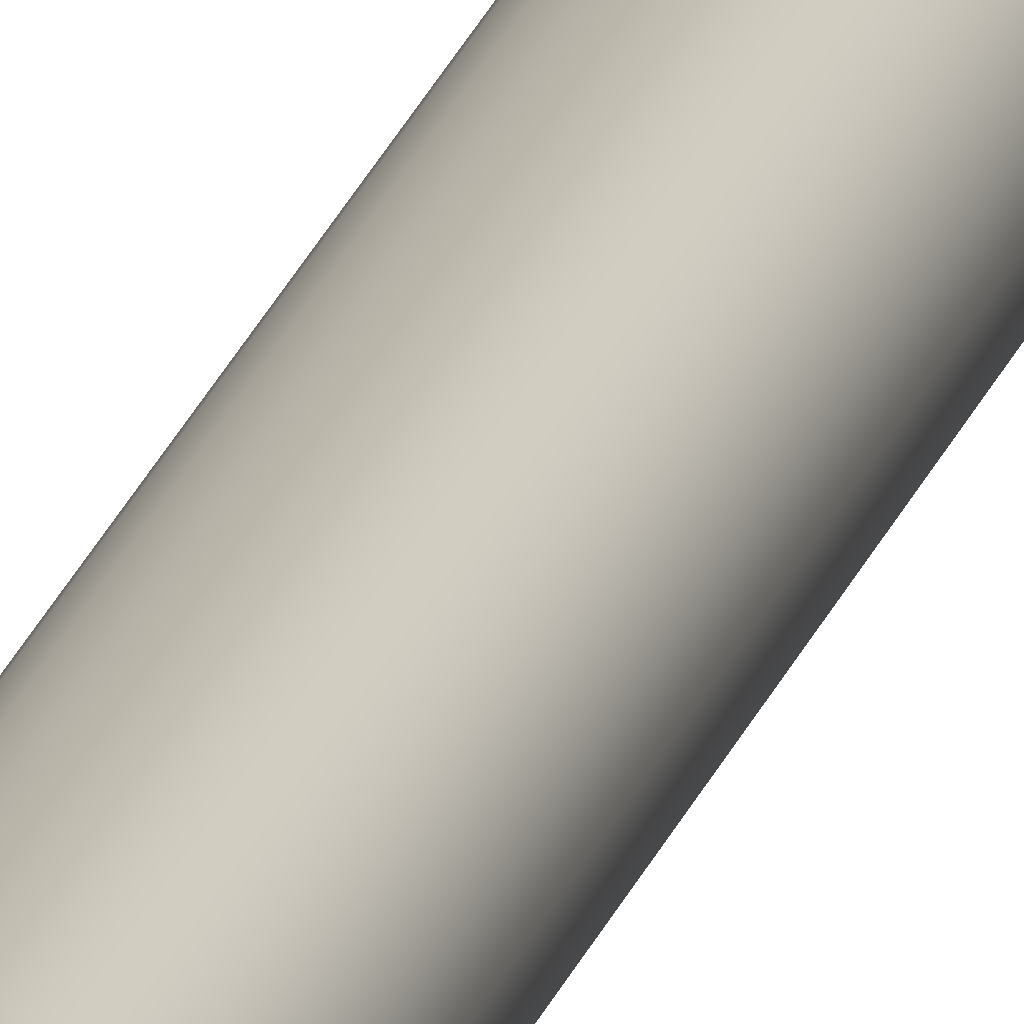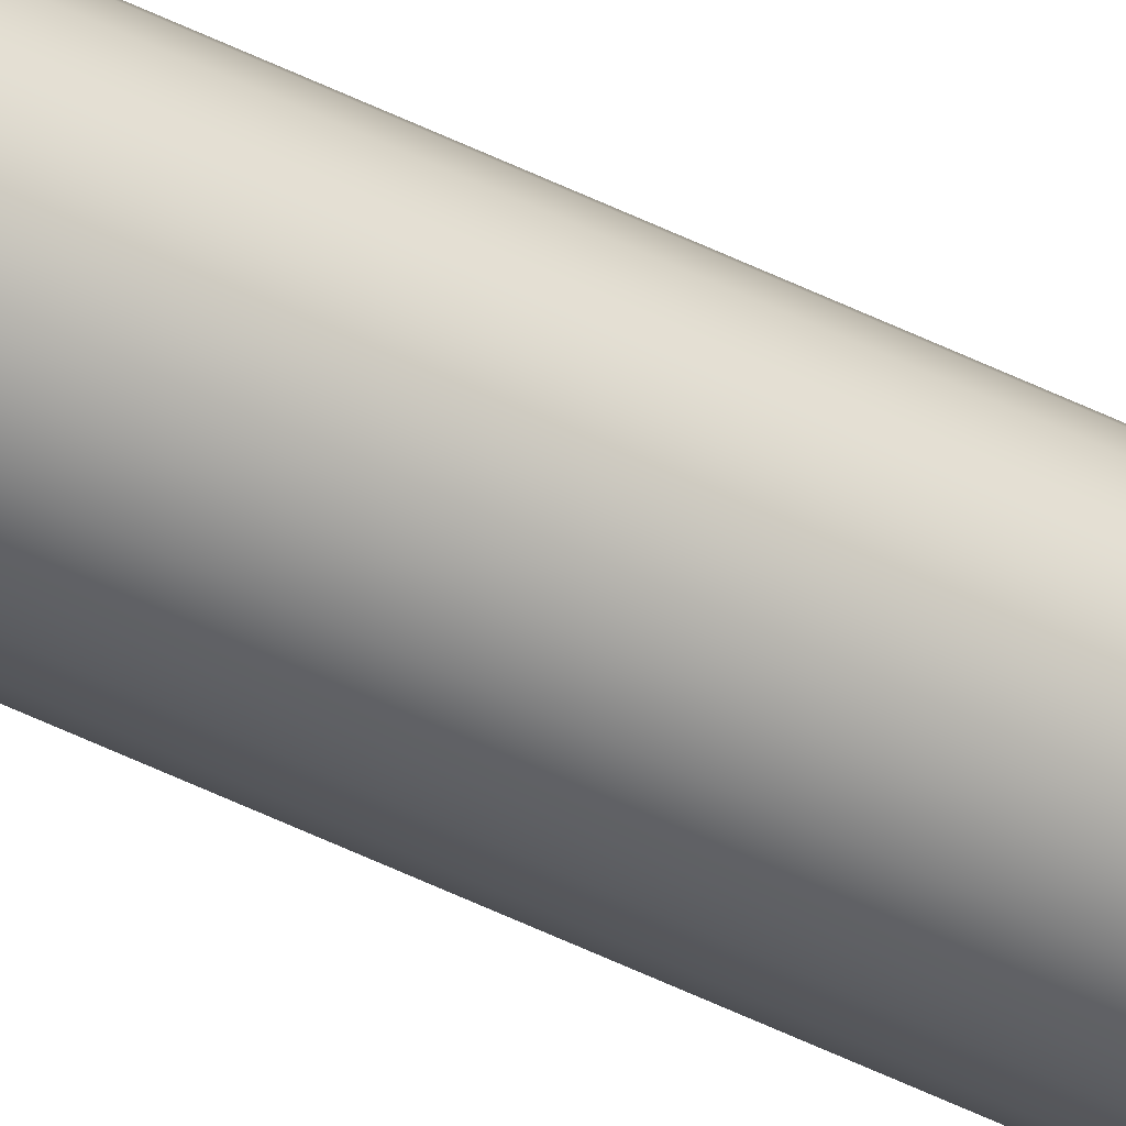
<metadata>
{"format":"obj","ext":"obj","renderer":"f3d","projection":"perspective","resolution":1024,"background":"white","views":[{"elev":16.3,"azim":-168.5,"up":"+Y"},{"elev":-46.1,"azim":-120.3,"up":"+Y"}]}
</metadata>
<code>
o mesh449/mesh449-geometry#mesh449-geometry
v -0.1731 0.01594 -0.2606
v -0.1731 0.015 -0.2606
v -0.1731 0.01547 -0.2606
v -0.1729 0.01638 -0.2606
v -0.1729 0.01456 -0.2606
v -0.1726 0.01675 -0.2606
v -0.1726 0.01418 -0.2606
v -0.1722 0.01704 -0.2606
v -0.1729 0.01638 0.1844
v -0.1731 0.01594 0.1844
v -0.1722 0.01389 -0.2606
v -0.1731 0.01547 0.1844
v -0.1731 0.015 0.1844
v -0.1718 0.01722 -0.2606
v -0.1726 0.01675 0.1844
v -0.1718 0.01371 -0.2606
v -0.1729 0.01456 0.1844
v -0.1726 0.01418 0.1844
v -0.1722 0.01704 0.1844
v -0.1722 0.01389 0.1844
v -0.1718 0.01371 0.1844
v -0.1718 0.01722 0.1844
v -0.1713 0.01728 -0.2606
v -0.1713 0.01365 -0.2606
v -0.1713 0.01365 0.1844
v -0.1713 0.01728 0.1844
v -0.1708 0.01722 -0.2606
v -0.1708 0.01371 -0.2606
v -0.1708 0.01722 0.1844
v -0.1708 0.01371 0.1844
v -0.1704 0.01389 0.1844
v -0.1704 0.01704 0.1844
v -0.1704 0.01704 -0.2606
v -0.1704 0.01389 -0.2606
v -0.17 0.01675 -0.2606
v -0.17 0.01418 -0.2606
v -0.17 0.01418 0.1844
v -0.17 0.01675 0.1844
v -0.1697 0.01456 0.1844
v -0.1697 0.01638 0.1844
v -0.1697 0.01638 -0.2606
v -0.1697 0.01456 -0.2606
v -0.1696 0.015 0.1844
v -0.1696 0.015 -0.2606
v -0.1695 0.01547 0.1844
v -0.1696 0.01594 -0.2606
v -0.1695 0.01547 -0.2606
v -0.1696 0.01594 0.1844
f 1 2 3
f 2 1 4
f 2 4 5
f 5 4 6
f 5 6 7
f 7 6 8
f 3 2 1
f 4 1 2
f 4 9 1
f 1 10 3
f 7 8 11
f 5 4 2
f 7 6 5
f 2 12 3
f 3 12 2
f 2 13 5
f 11 8 14
f 8 6 7
f 9 1 10
f 1 9 4
f 10 1 9
f 10 3 12
f 3 10 1
f 15 4 9
f 4 15 6
f 9 4 15
f 6 4 5
f 11 14 16
f 11 8 7
f 14 8 11
f 13 2 12
f 12 3 10
f 12 2 13
f 13 5 17
f 5 13 2
f 17 5 13
f 17 7 18
f 7 17 5
f 18 7 17
f 5 17 7
f 19 14 8
f 15 8 6
f 6 8 15
f 6 15 4
f 13 10 12
f 10 17 9
f 12 10 13
f 8 15 19
f 19 15 8
f 9 18 15
f 15 20 19
f 19 21 22
f 9 17 10
f 15 18 9
f 19 20 15
f 22 19 14
f 16 23 24
f 16 14 11
f 24 23 16
f 21 11 16
f 16 11 21
f 25 16 24
f 24 16 25
f 20 7 11
f 11 7 20
f 10 13 17
f 9 17 18
f 17 13 10
f 18 17 9
f 22 23 14
f 14 23 22
f 26 22 23
f 14 19 22
f 8 14 19
f 15 18 20
f 19 20 21
f 20 18 15
f 21 20 19
f 22 21 25
f 22 25 26
f 22 21 19
f 25 21 22
f 26 25 22
f 16 14 23
f 24 23 27
f 23 14 16
f 27 23 24
f 11 21 20
f 20 21 11
f 16 25 21
f 21 25 16
f 28 25 24
f 24 25 28
f 7 20 18
f 18 20 7
f 23 22 26
f 27 29 23
f 23 29 27
f 29 23 26
f 26 23 29
f 26 25 30
f 30 25 26
f 26 30 29
f 29 30 31
f 29 31 32
f 29 30 26
f 31 30 29
f 32 31 29
f 24 27 28
f 25 28 30
f 30 28 25
f 28 33 34
f 34 35 36
f 28 27 24
f 34 33 28
f 36 35 34
f 34 30 28
f 28 30 34
f 36 31 34
f 34 31 36
f 29 27 32
f 32 27 29
f 32 37 38
f 38 39 40
f 38 37 32
f 40 39 38
f 32 31 37
f 37 31 32
f 30 34 31
f 31 34 30
f 31 36 37
f 37 36 31
f 36 39 37
f 28 27 33
f 34 33 35
f 33 27 28
f 35 33 34
f 36 35 41
f 41 35 36
f 36 41 42
f 27 32 33
f 33 32 27
f 38 37 39
f 40 39 43
f 39 37 38
f 43 39 40
f 37 39 36
f 42 43 39
f 39 43 42
f 44 45 43
f 42 41 46
f 44 46 47
f 46 41 42
f 40 46 41
f 41 46 40
f 38 41 35
f 35 41 38
f 42 46 44
f 42 41 36
f 44 46 42
f 39 36 42
f 33 38 35
f 35 38 33
f 32 33 38
f 40 43 48
f 48 43 45
f 48 43 40
f 42 36 39
f 43 42 44
f 44 42 43
f 45 44 47
f 43 45 44
f 47 44 45
f 47 46 44
f 46 40 48
f 48 40 46
f 41 38 40
f 40 38 41
f 38 33 32
f 47 48 45
f 45 48 47
f 45 43 48
f 48 47 46
f 46 47 48

</code>
